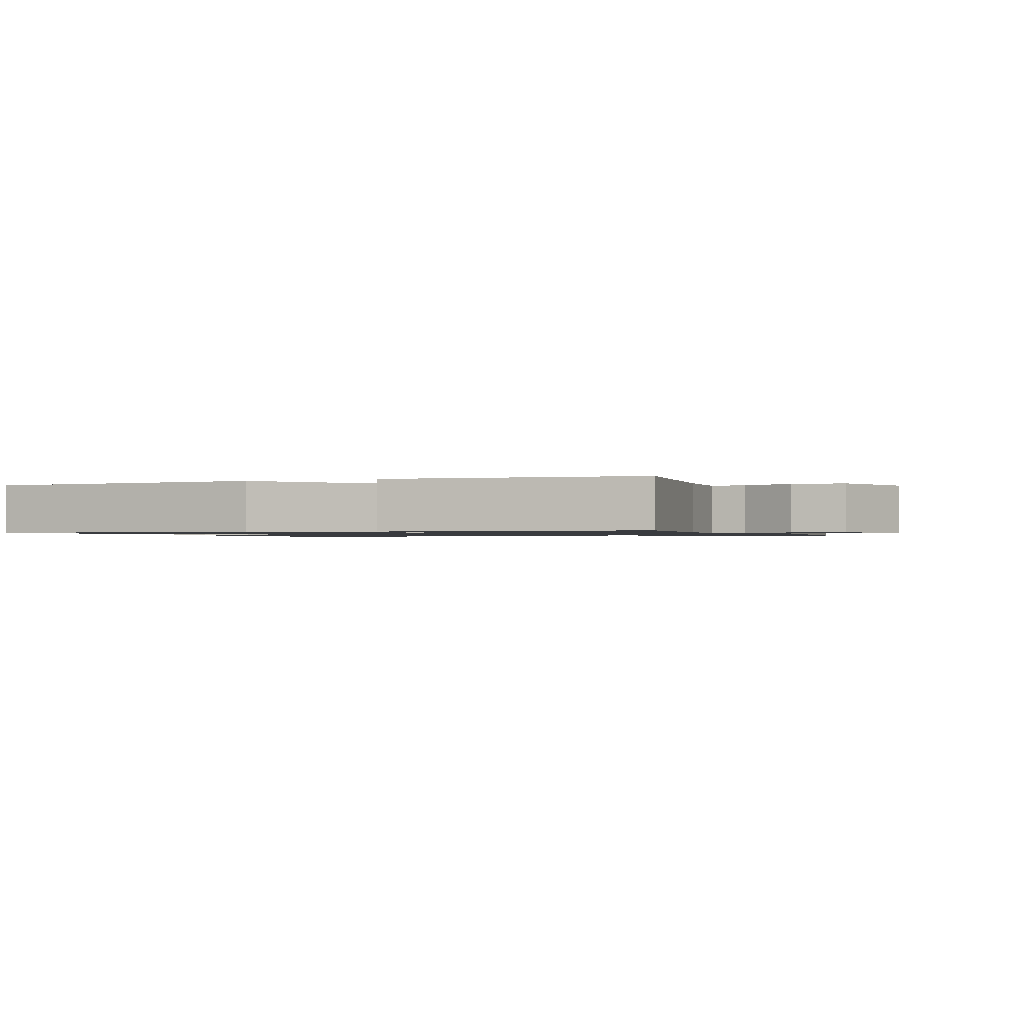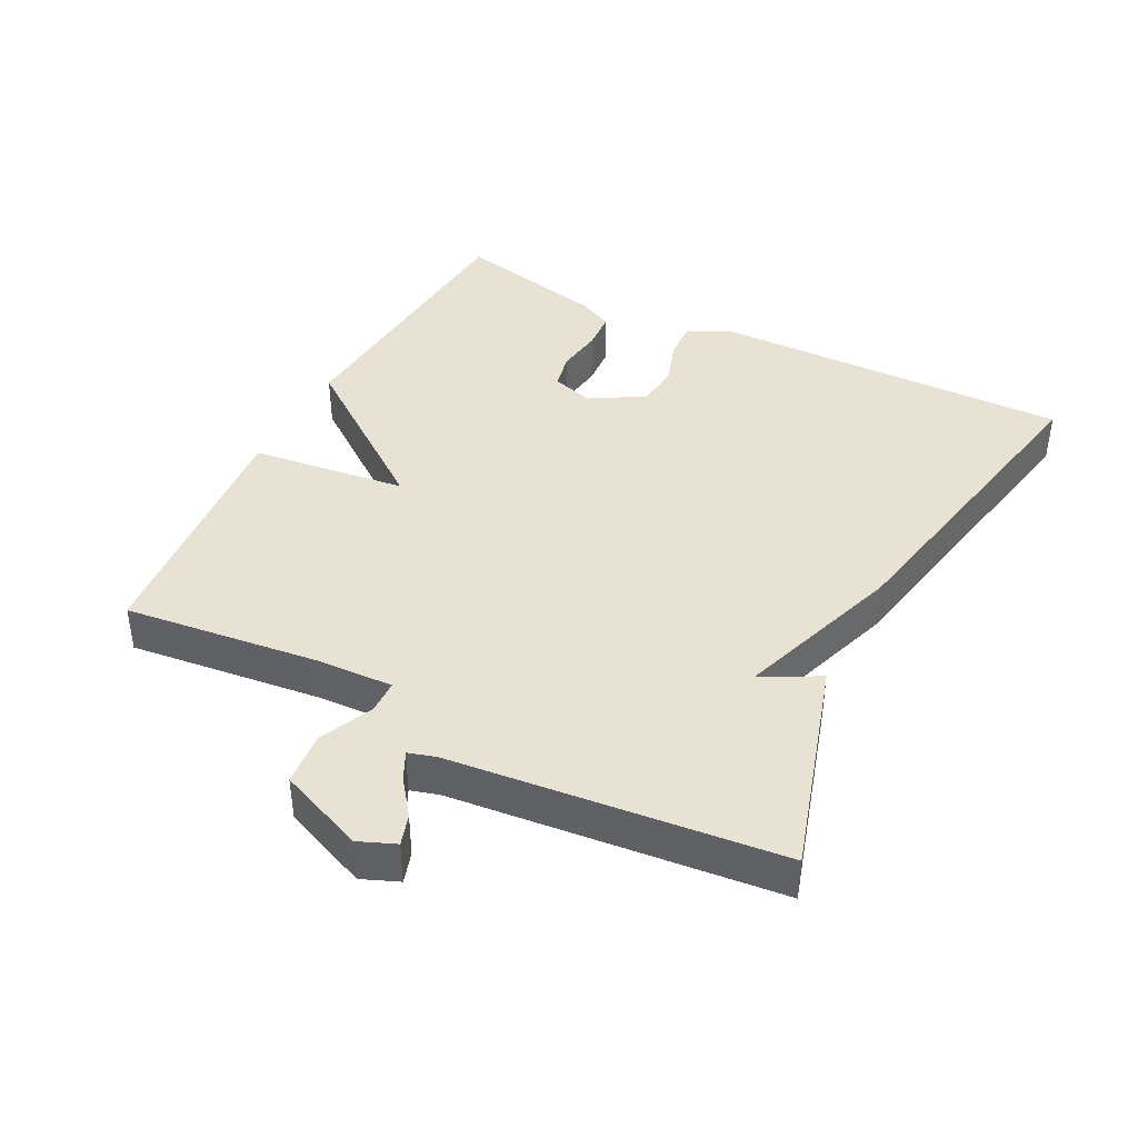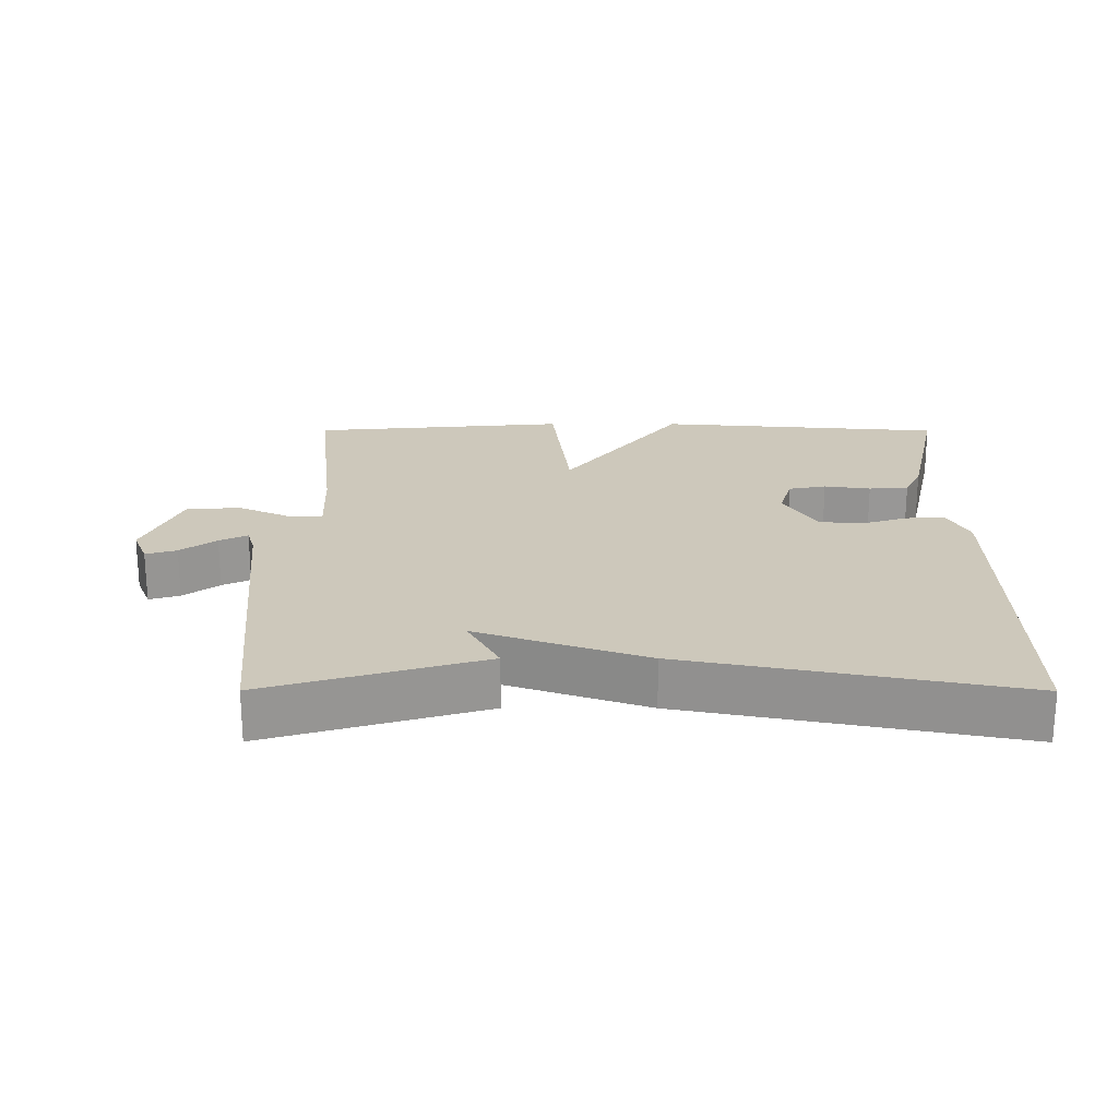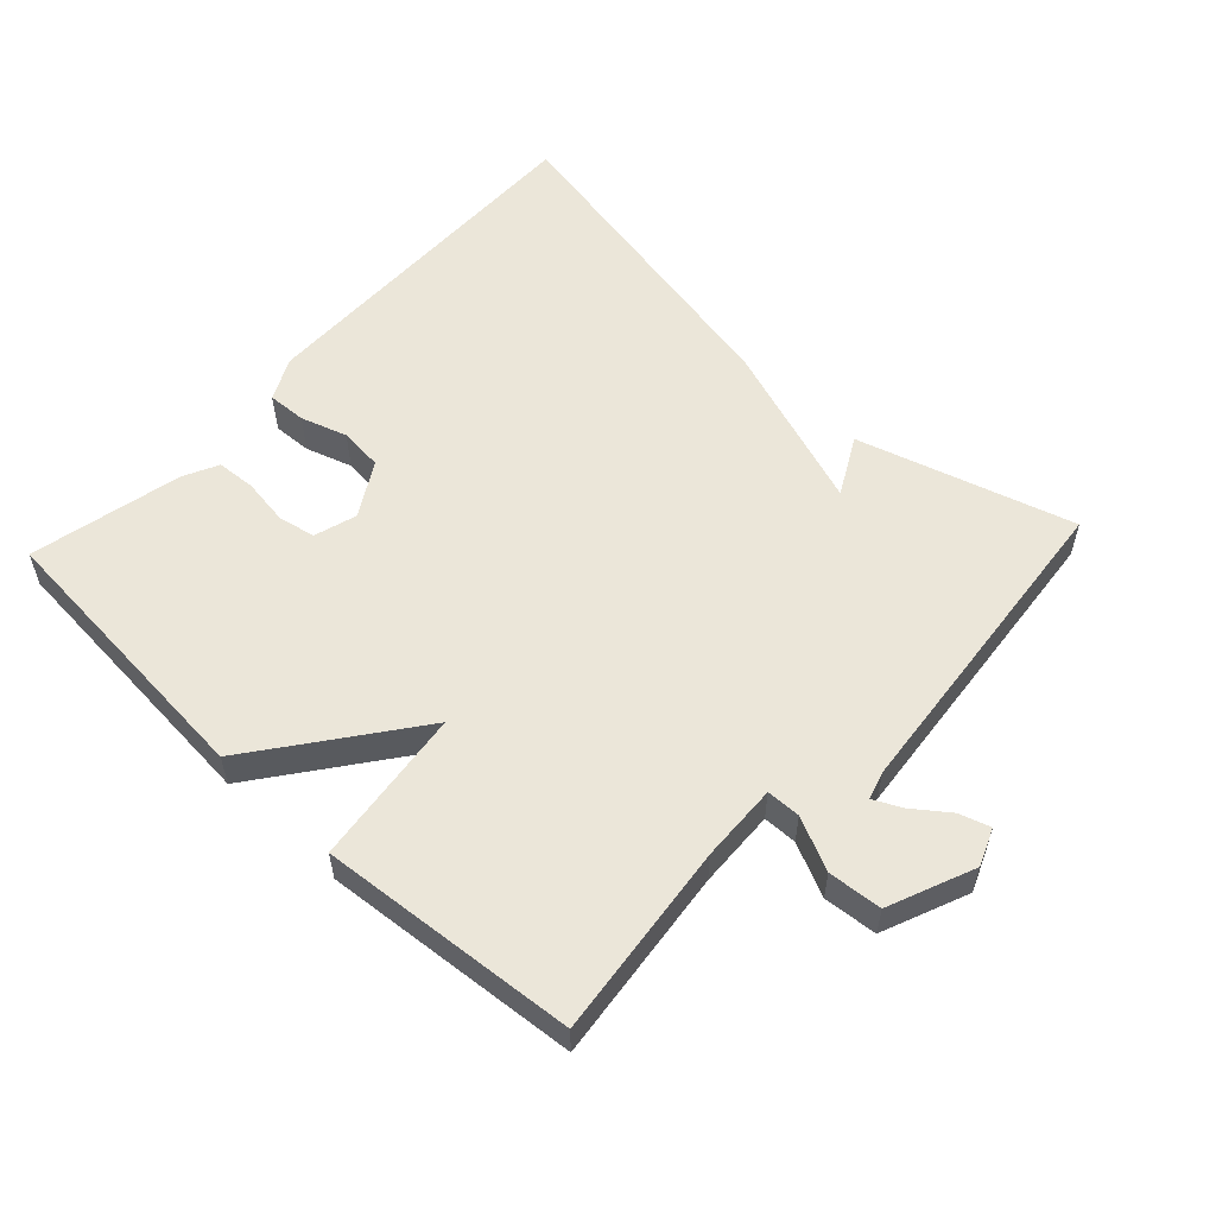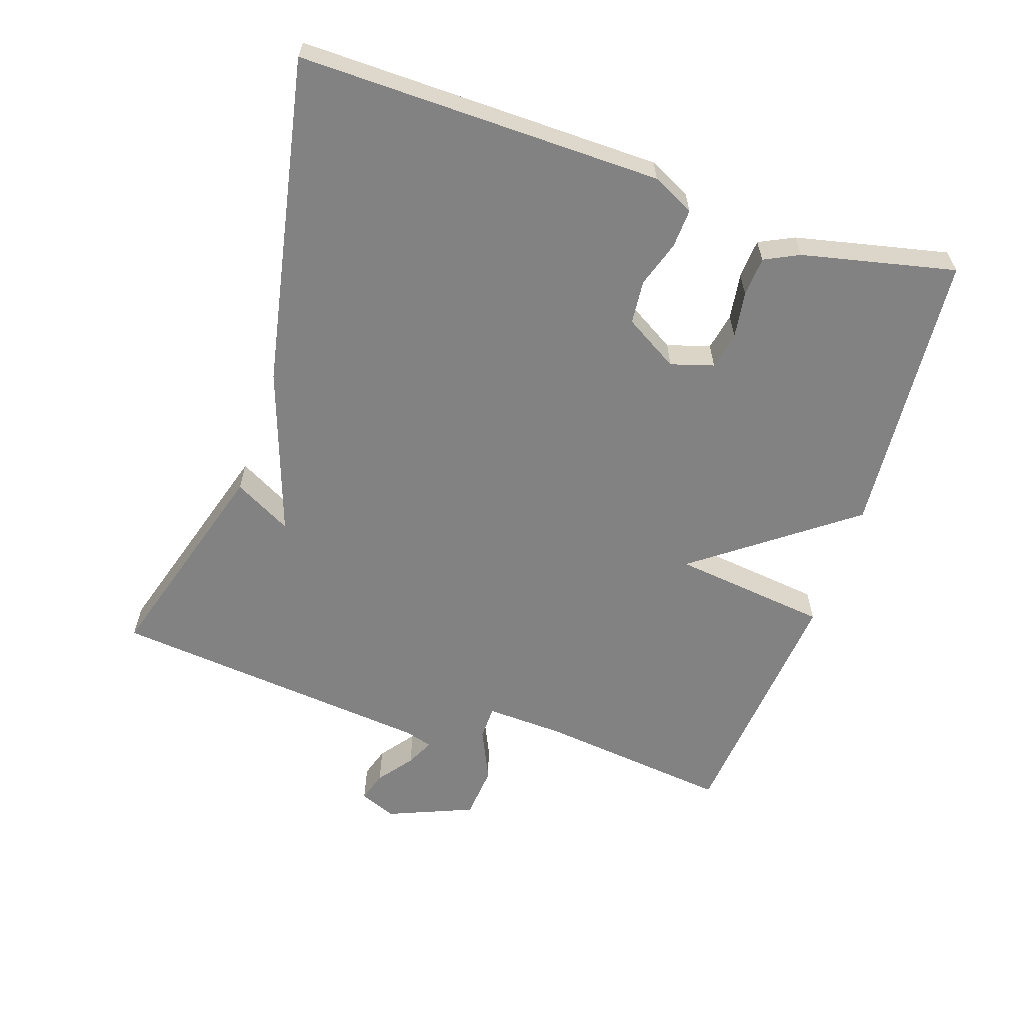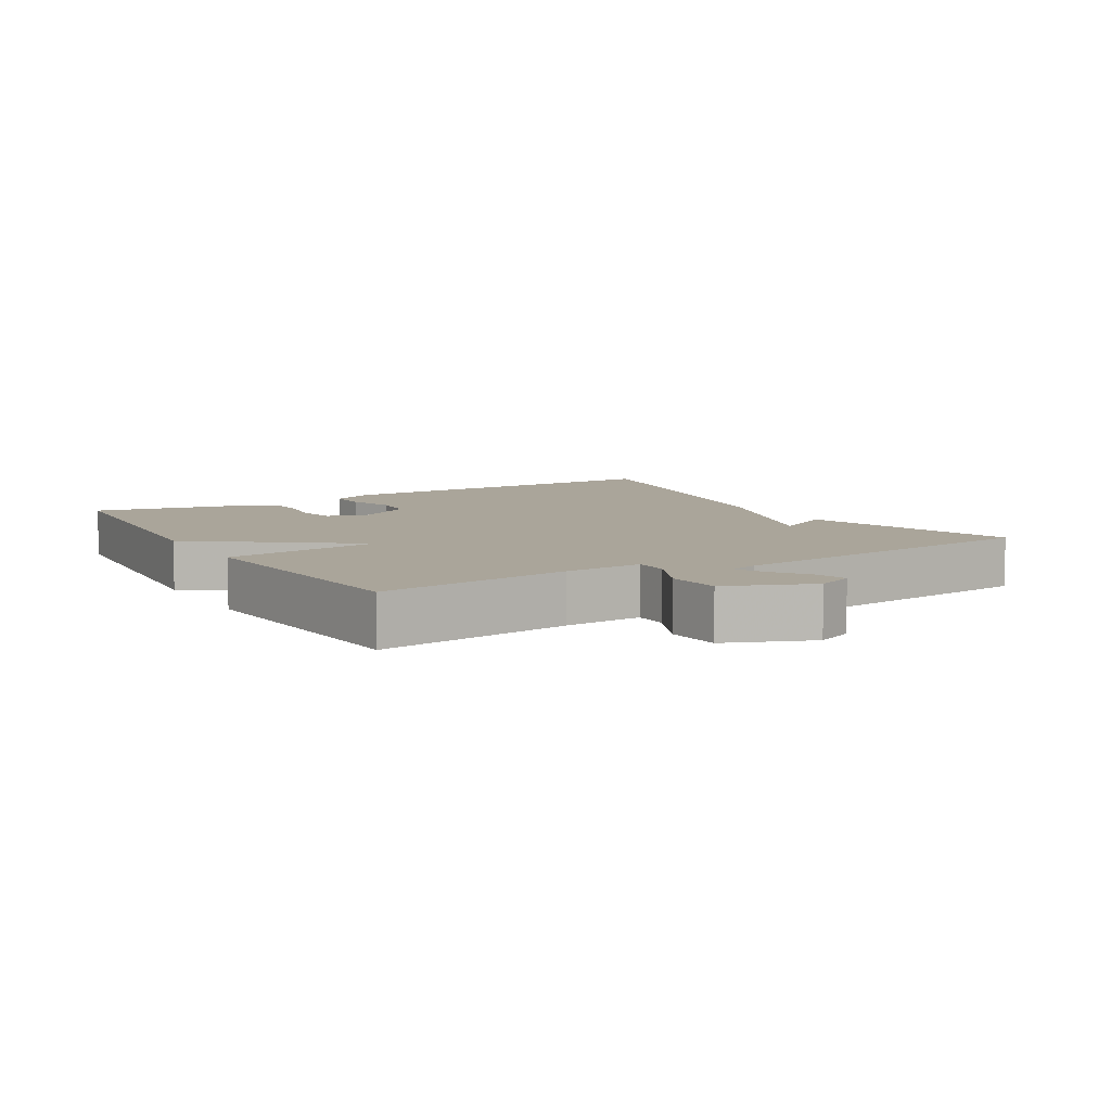
<metadata>
{"format":"obj","ext":"obj","renderer":"f3d","projection":"perspective","resolution":1024,"background":"white","views":[{"elev":-1.1,"azim":21.7,"up":"+Y"},{"elev":40.9,"azim":117.1,"up":"+Y"},{"elev":22.0,"azim":-179.9,"up":"+Y"},{"elev":56.3,"azim":43.0,"up":"+Y"},{"elev":-60.8,"azim":-108.5,"up":"+Y"},{"elev":7.7,"azim":59.0,"up":"+Y"}]}
</metadata>
<code>
v -0.5 0.07 -0.5
v -0.492 0.07 0.034
v -0.461 0.07 0.096
v -0.404 0.07 0.093
v -0.336 0.07 0.071
v -0.272 0.07 0.077
v -0.225 0.07 0.156
v -0.244 0.07 0.219
v -0.299 0.07 0.23
v -0.367 0.07 0.22
v -0.425 0.07 0.224
v -0.45 0.07 0.275
v -0.5 0.07 0.5
v -0.078 0.07 0.534
v 0.094 0.07 0.304
v 0.122 0.07 0.534
v 0.5 0.07 0.5
v 0.467 0.07 0.215
v 0.462 0.07 0.1
v 0.512 0.07 0.099
v 0.59 0.07 0.135
v 0.669 0.07 0.128
v 0.721 0.07 0.002
v 0.699 0.07 -0.052
v 0.654 0.07 -0.038
v 0.602 0.07 0.001
v 0.561 0.07 0.021
v 0.549 0.07 -0.02
v 0.5 0.07 -0.5
v 0.184 0.07 -0.405
v 0.23 0.07 -0.32
v -0.016 0.07 -0.405
v -0.5 0 -0.5
v -0.492 0 0.034
v -0.461 0 0.096
v -0.404 0 0.093
v -0.336 0 0.071
v -0.272 0 0.077
v -0.225 0 0.156
v -0.244 0 0.219
v -0.299 0 0.23
v -0.367 0 0.22
v -0.425 0 0.224
v -0.45 0 0.275
v -0.5 0 0.5
v -0.078 0 0.534
v 0.094 0 0.304
v 0.122 0 0.534
v 0.5 0 0.5
v 0.467 0 0.215
v 0.462 0 0.1
v 0.512 0 0.099
v 0.59 0 0.135
v 0.669 0 0.128
v 0.721 0 0.002
v 0.699 0 -0.052
v 0.654 0 -0.038
v 0.602 0 0.001
v 0.561 0 0.021
v 0.549 0 -0.02
v 0.5 0 -0.5
v 0.184 0 -0.405
v 0.23 0 -0.32
v -0.016 0 -0.405
f 3 4 5
f 2 3 5
f 1 2 5
f 32 1 5
f 31 32 5
f 28 29 30 31
f 31 5 6
f 28 31 6
f 27 28 6
f 24 25 26
f 23 24 26
f 22 23 26
f 21 22 26
f 20 21 26
f 19 20 26 27
f 15 16 17 18
f 15 18 19
f 13 14 15
f 12 13 15
f 11 12 15
f 10 11 15
f 9 10 15
f 8 9 15 19
f 7 8 19 27
f 6 7 27
f 37 36 35
f 37 35 34
f 37 34 33
f 37 33 64
f 37 64 63
f 63 62 61 60
f 38 37 63
f 38 63 60
f 38 60 59
f 58 57 56
f 58 56 55
f 58 55 54
f 58 54 53
f 58 53 52
f 59 58 52 51
f 50 49 48 47
f 51 50 47
f 47 46 45
f 47 45 44
f 47 44 43
f 47 43 42
f 47 42 41
f 51 47 41 40
f 59 51 40 39
f 59 39 38
f 1 33 34 2
f 2 34 35 3
f 3 35 36 4
f 4 36 37 5
f 5 37 38 6
f 6 38 39 7
f 7 39 40 8
f 8 40 41 9
f 9 41 42 10
f 10 42 43 11
f 11 43 44 12
f 12 44 45 13
f 13 45 46 14
f 14 46 47 15
f 15 47 48 16
f 16 48 49 17
f 17 49 50 18
f 18 50 51 19
f 19 51 52 20
f 20 52 53 21
f 21 53 54 22
f 22 54 55 23
f 23 55 56 24
f 24 56 57 25
f 25 57 58 26
f 26 58 59 27
f 27 59 60 28
f 28 60 61 29
f 29 61 62 30
f 30 62 63 31
f 31 63 64 32
f 32 64 33 1

</code>
